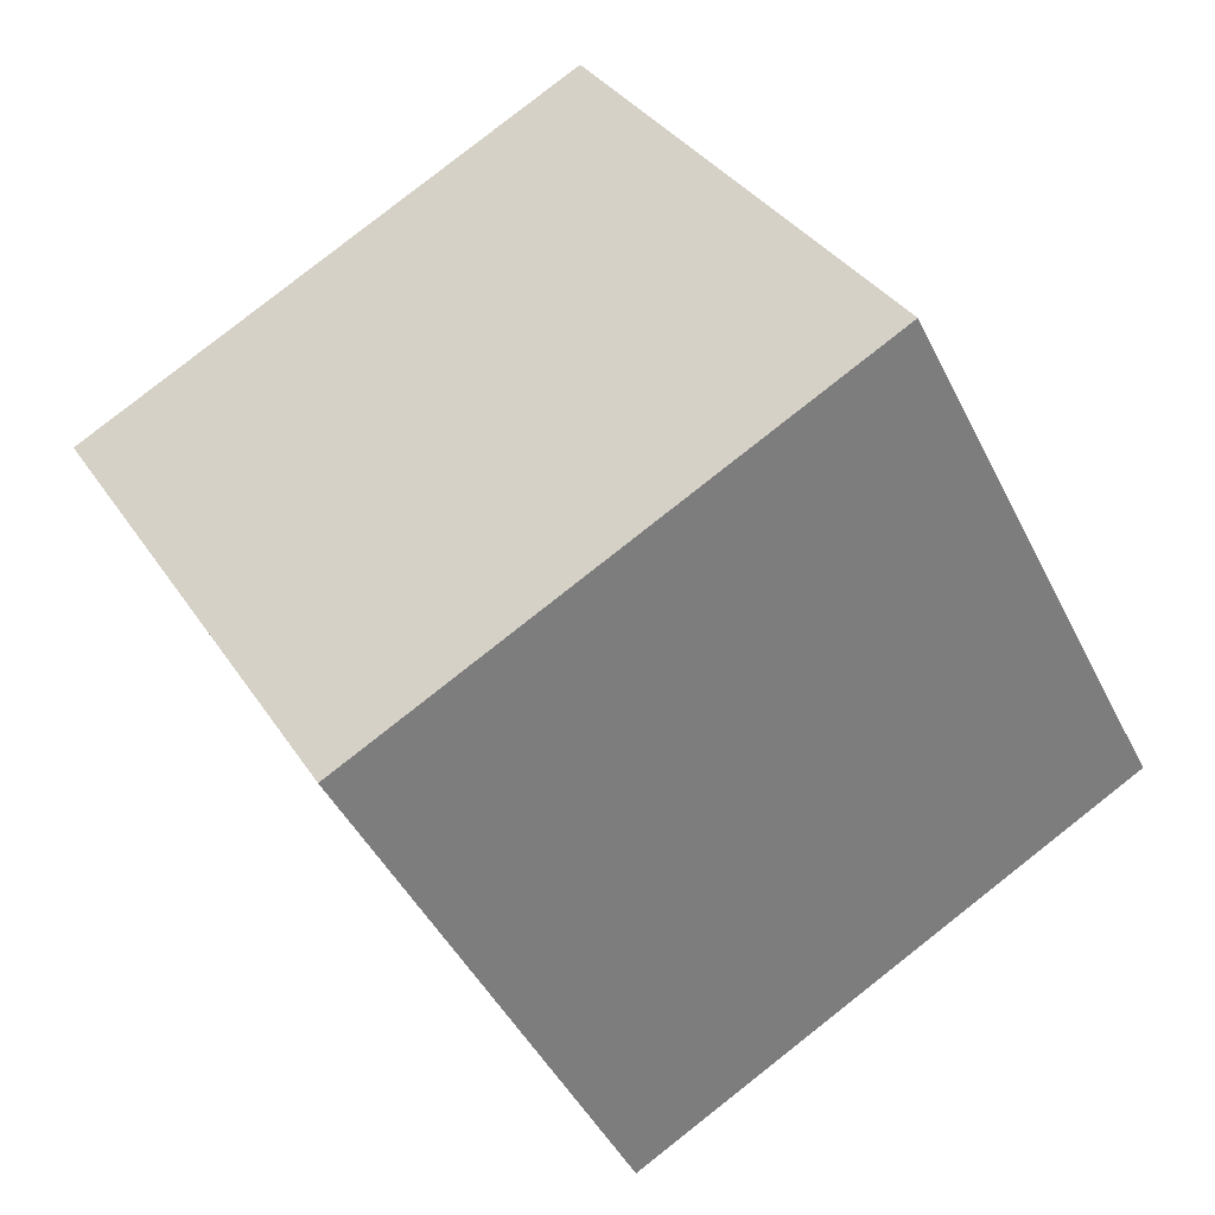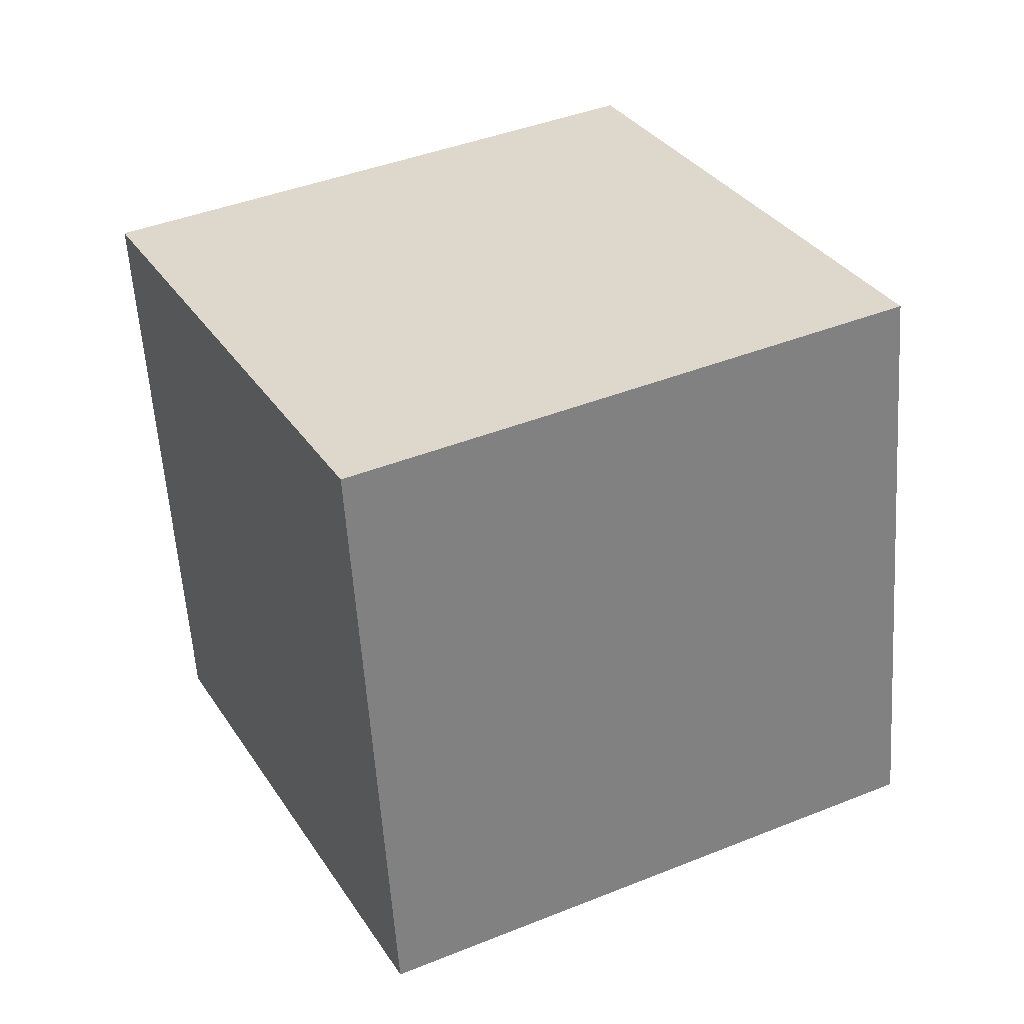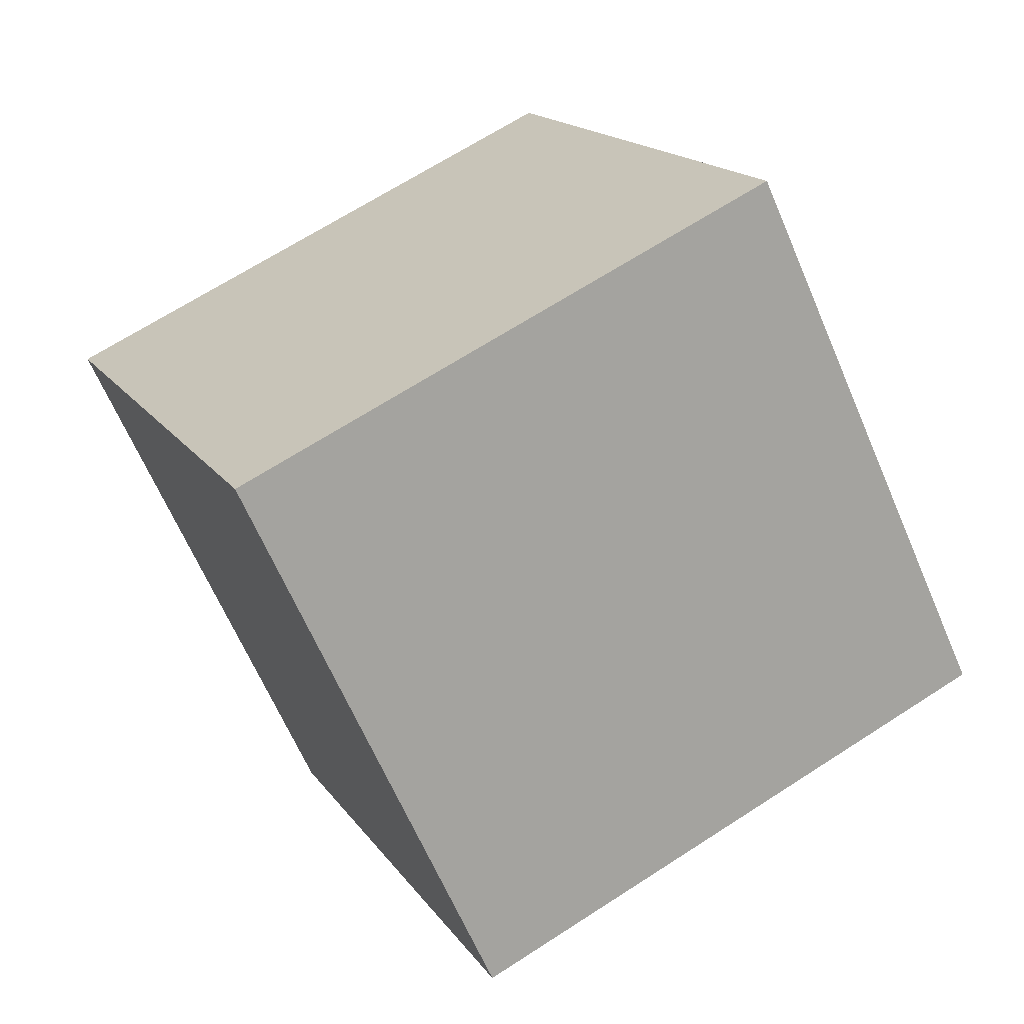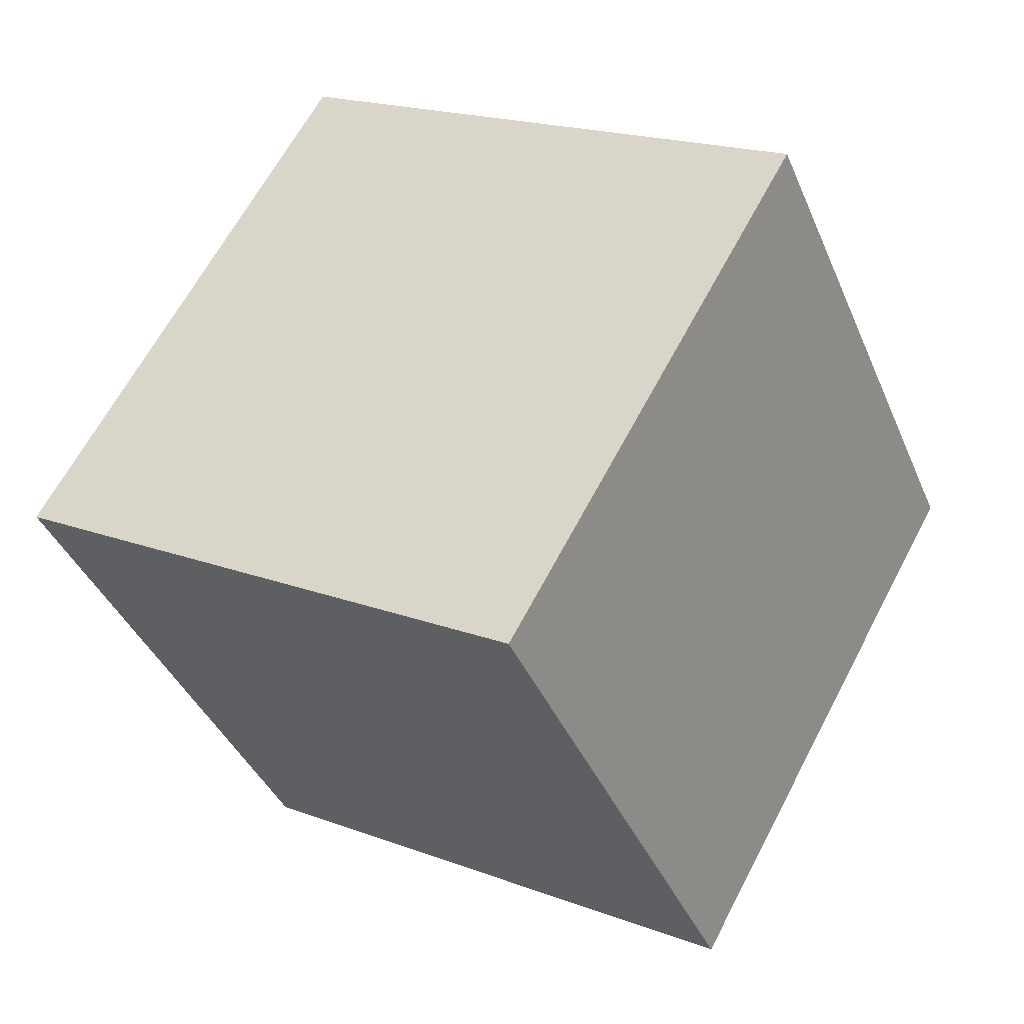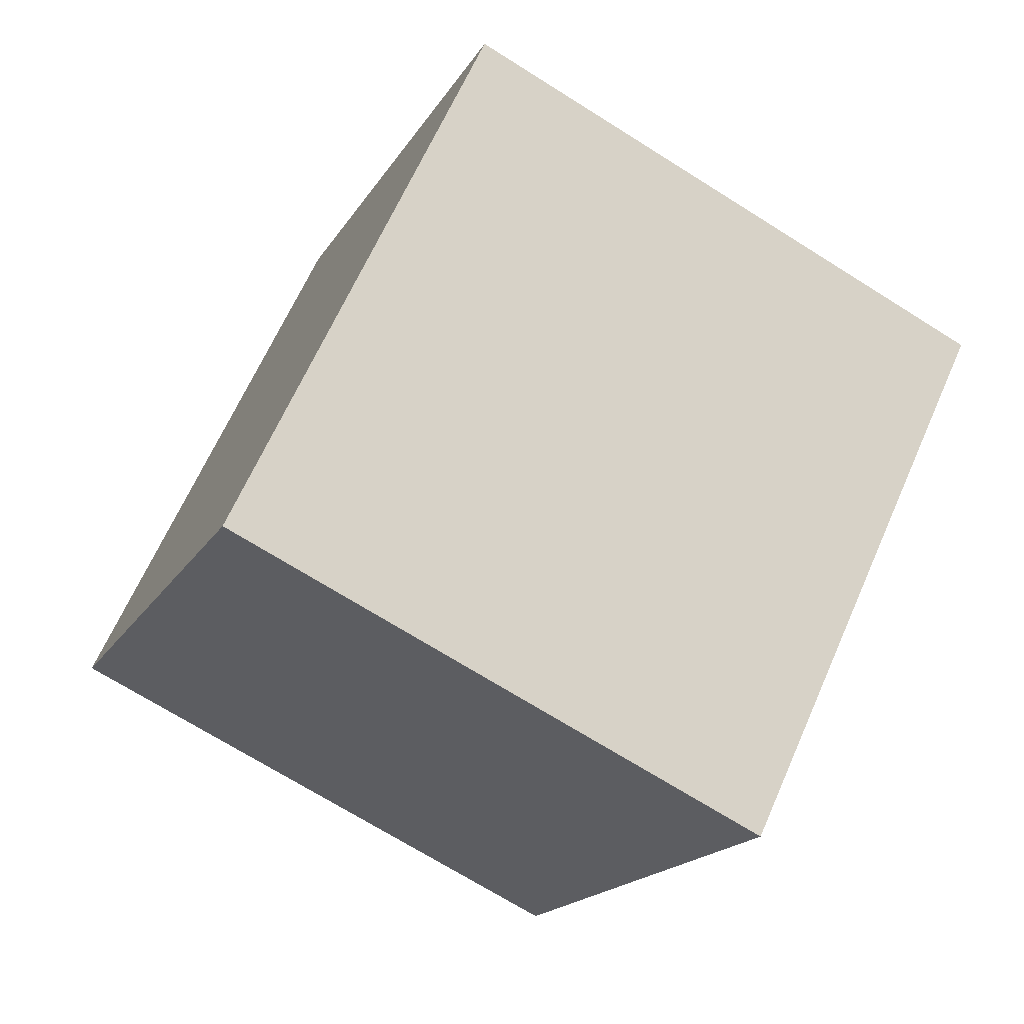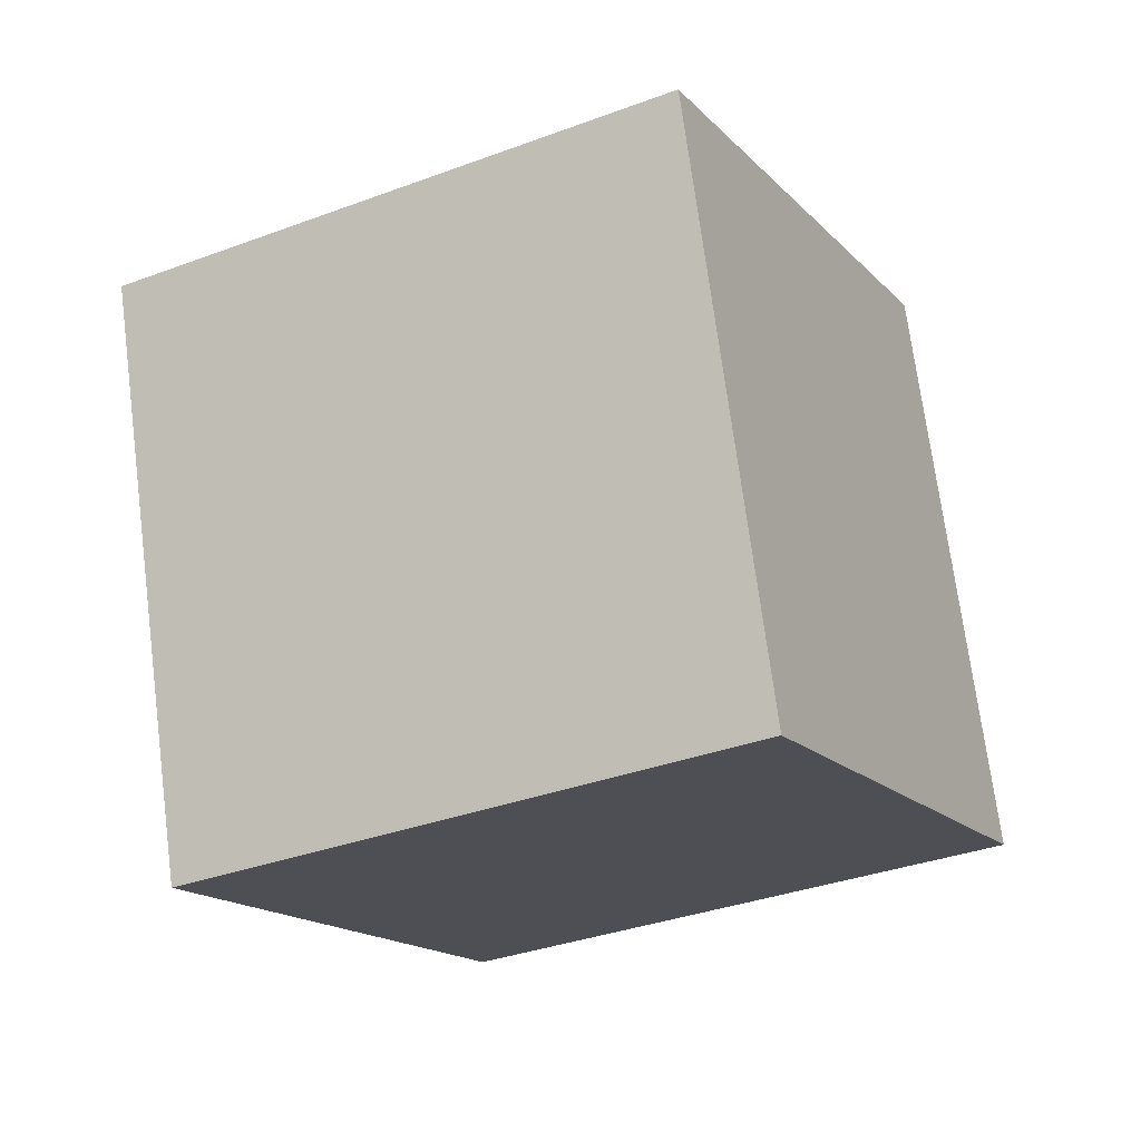
<metadata>
{"format":"obj","ext":"obj","renderer":"f3d","projection":"perspective","resolution":1024,"background":"white","views":[{"elev":-50.4,"azim":-59.6,"up":"+Y"},{"elev":-52.0,"azim":-80.5,"up":"+Z"},{"elev":9.8,"azim":-106.9,"up":"+Y"},{"elev":69.0,"azim":-56.7,"up":"+Z"},{"elev":-11.0,"azim":74.7,"up":"+Y"},{"elev":-45.9,"azim":-147.7,"up":"+Y"}]}
</metadata>
<code>
v -10.03 -3.224 7.745
v -0.127 -2.227 6.784
v -11.36 5.61 3.251
v -1.453 6.607 2.289
v -10.43 -7.803 -1.136
v -0.5282 -6.806 -2.097
v -11.76 1.031 -5.63
v -1.854 2.028 -6.592
f 2 4 1
f 5 2 1
f 1 4 3
f 3 5 1
f 2 8 4
f 6 2 5
f 6 8 2
f 4 8 3
f 7 5 3
f 3 8 7
f 7 6 5
f 8 6 7

</code>
